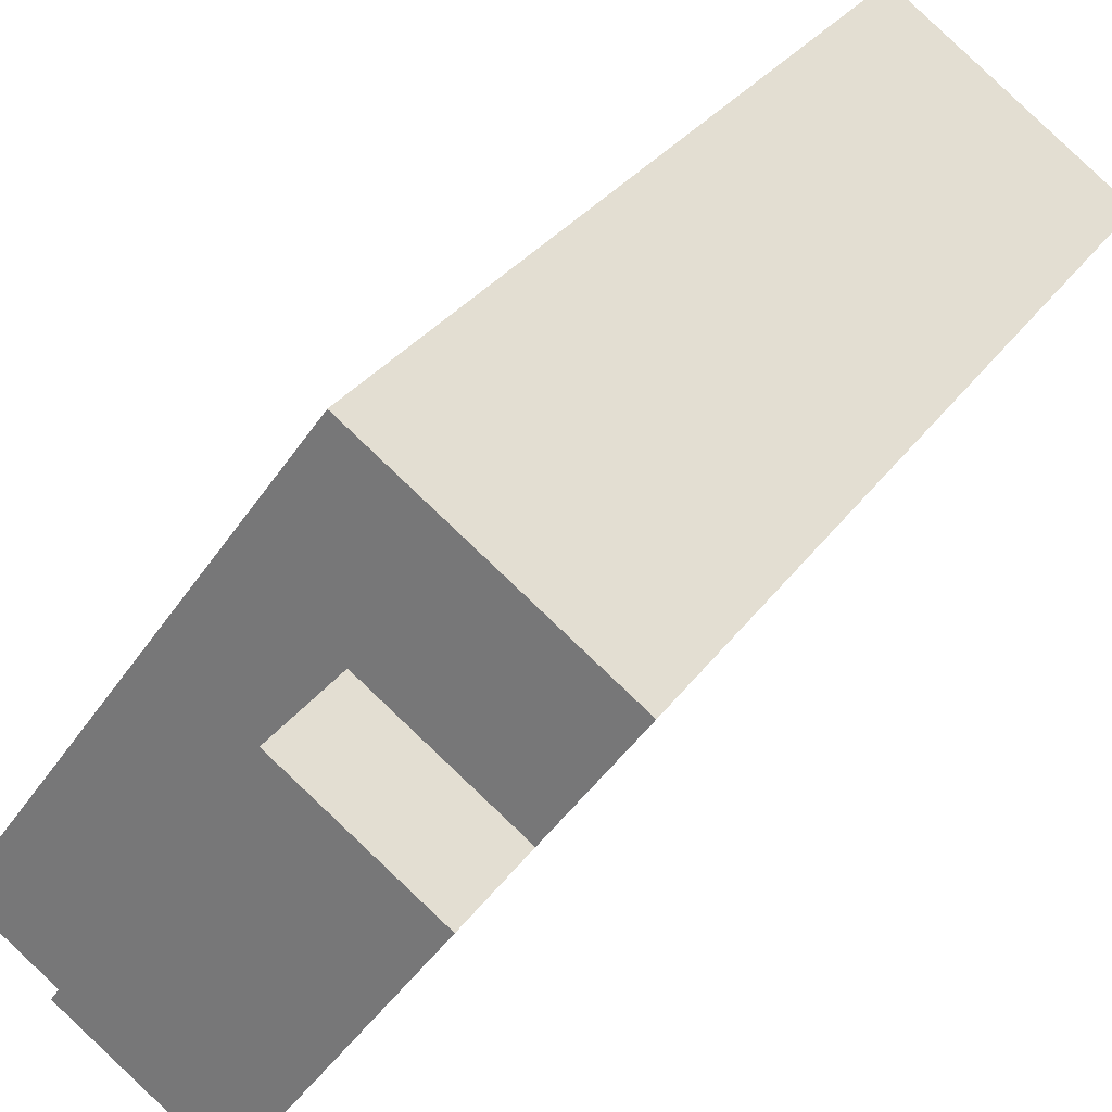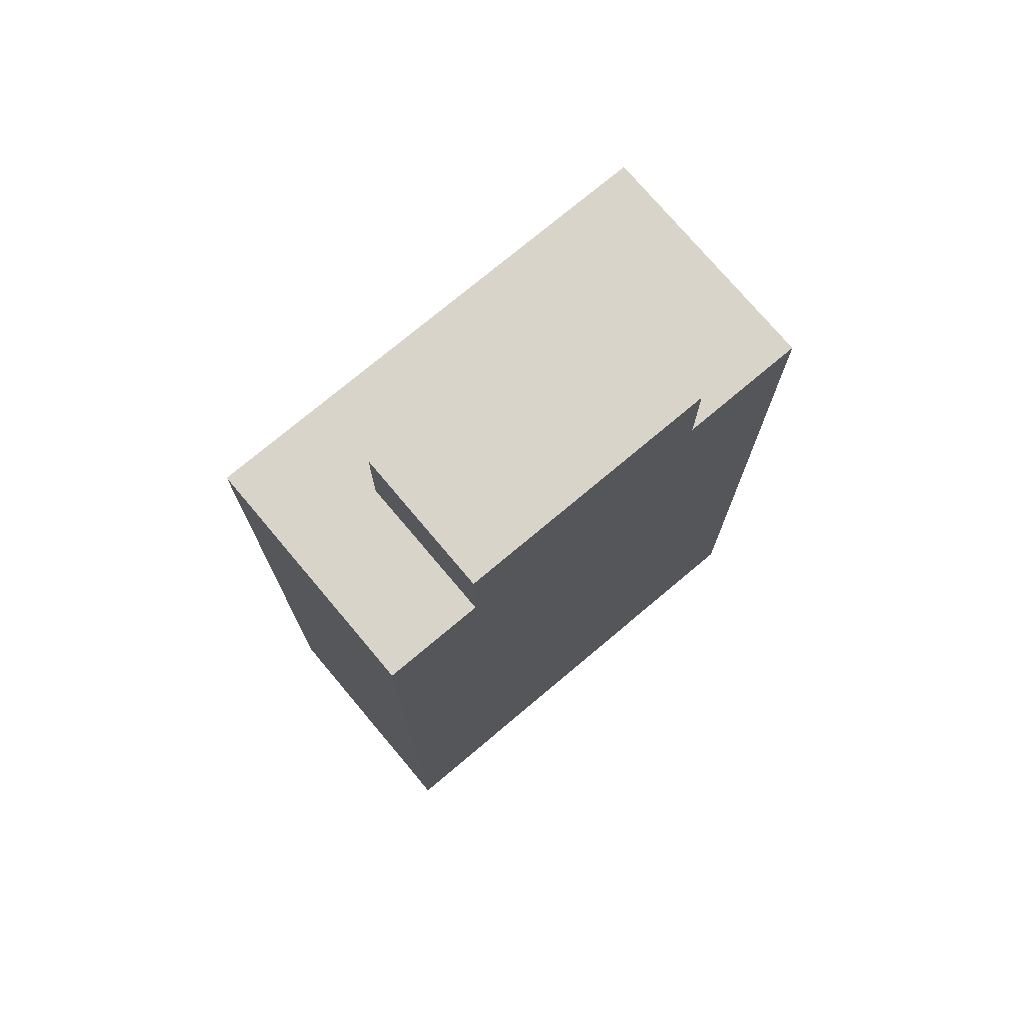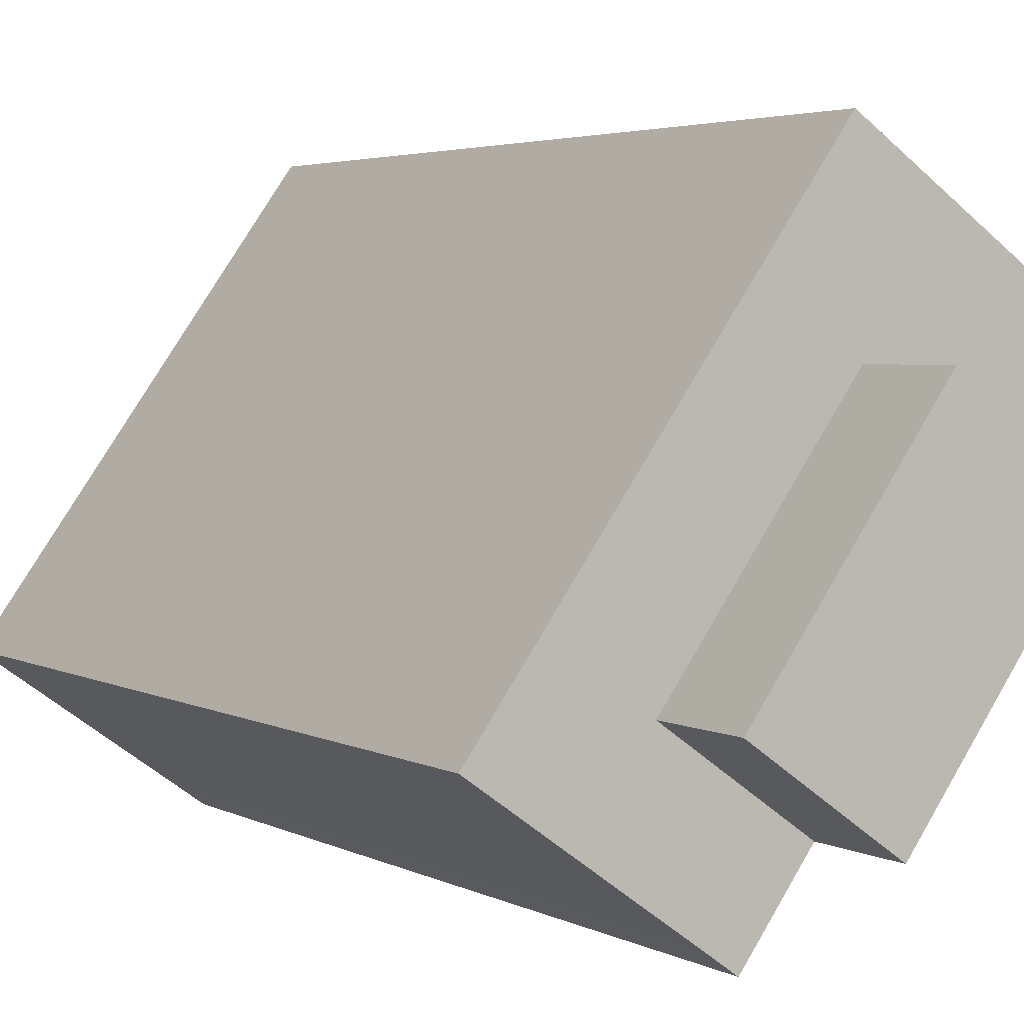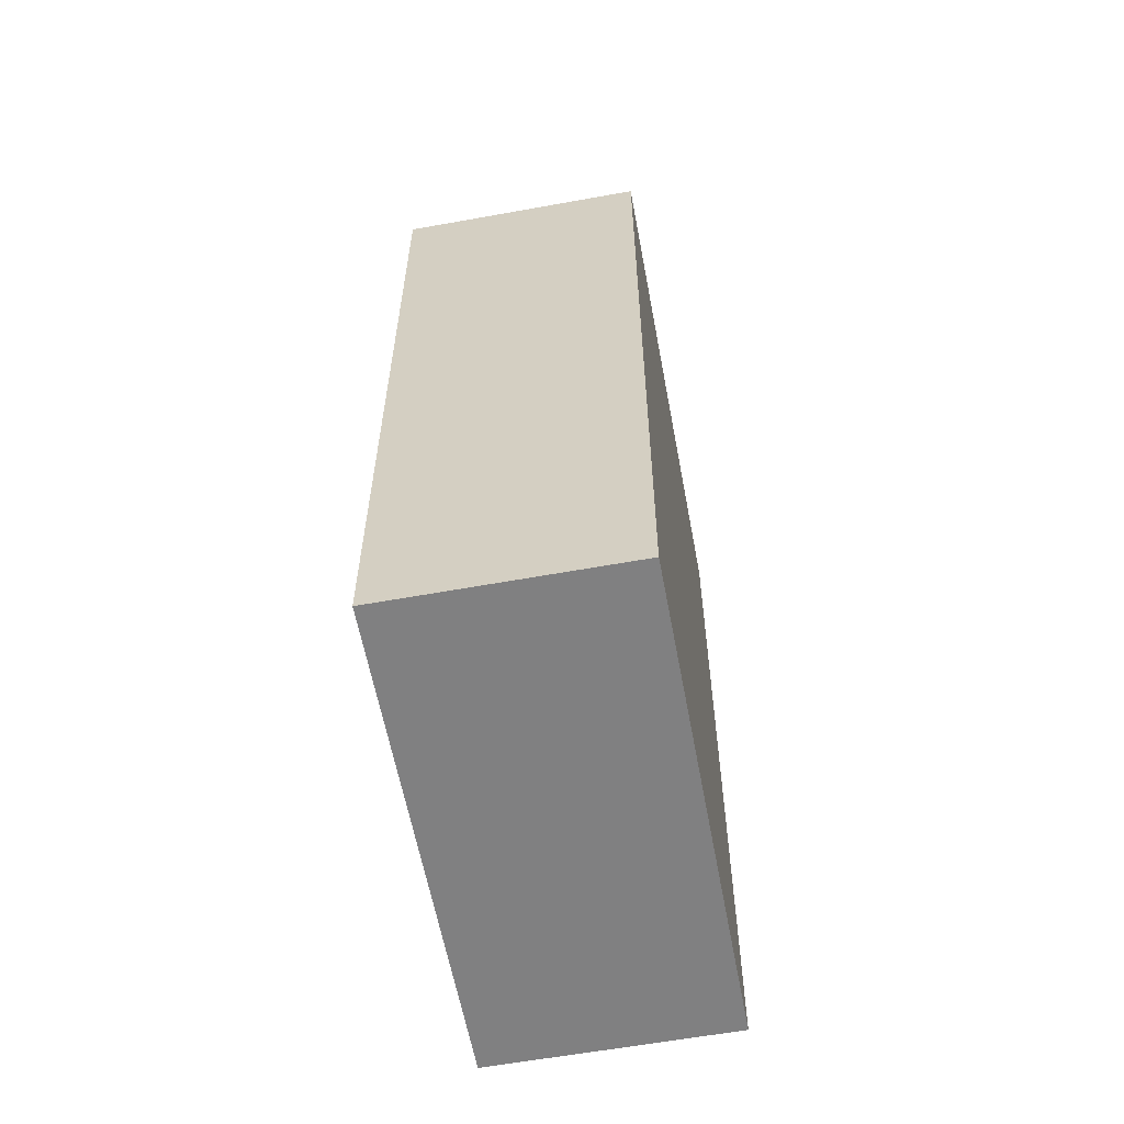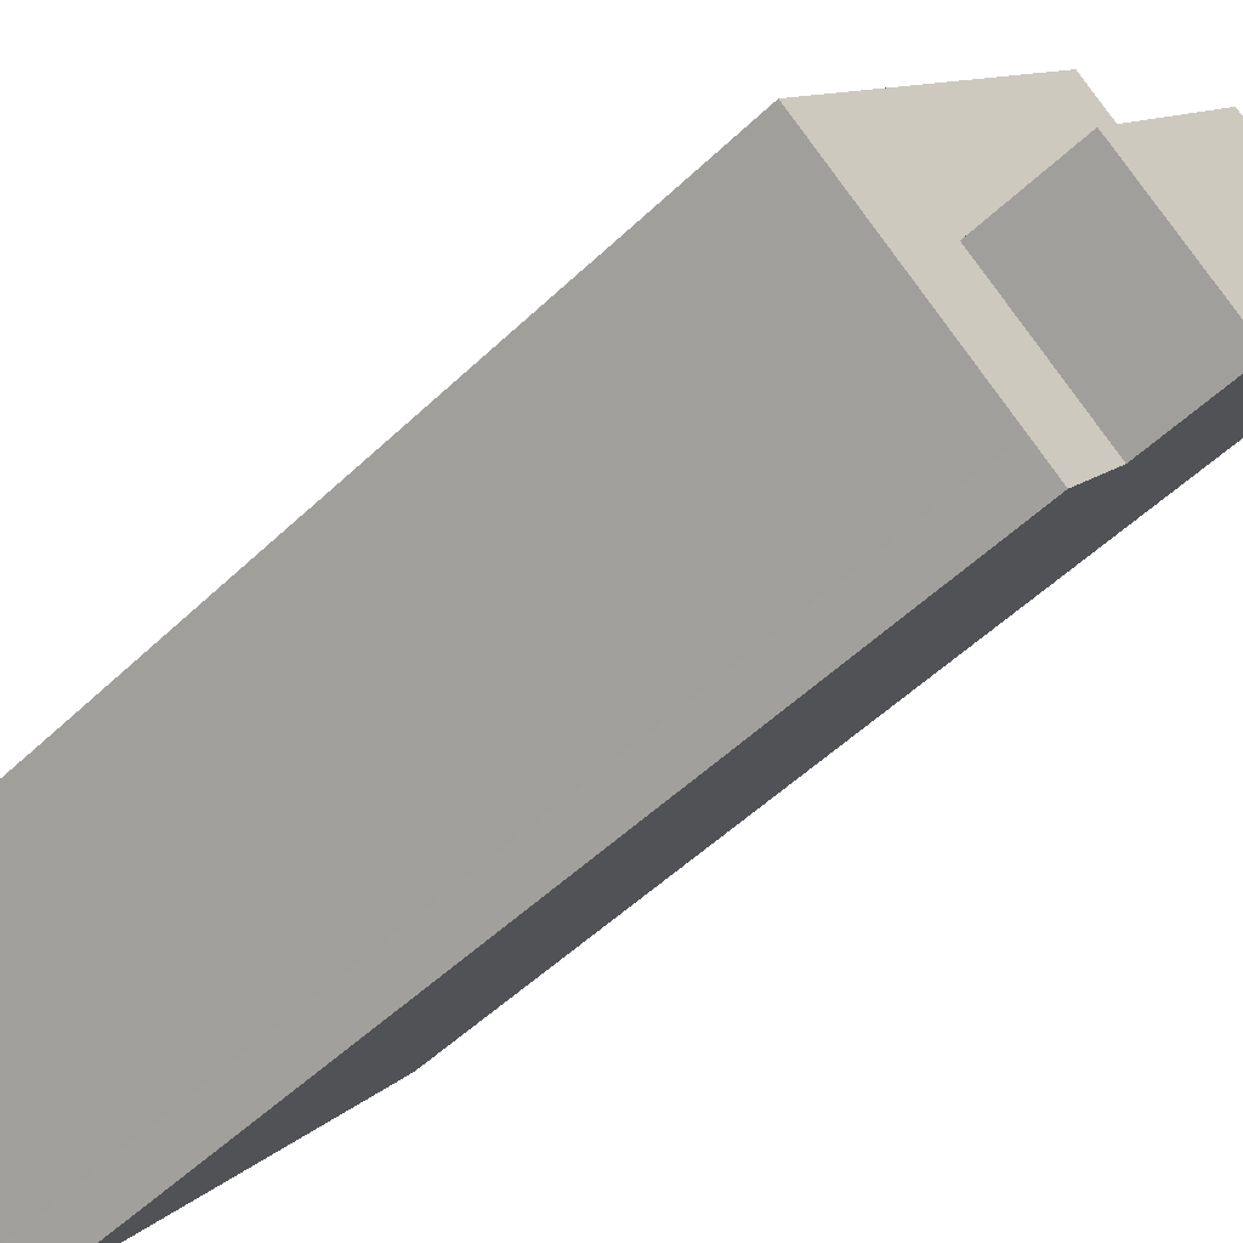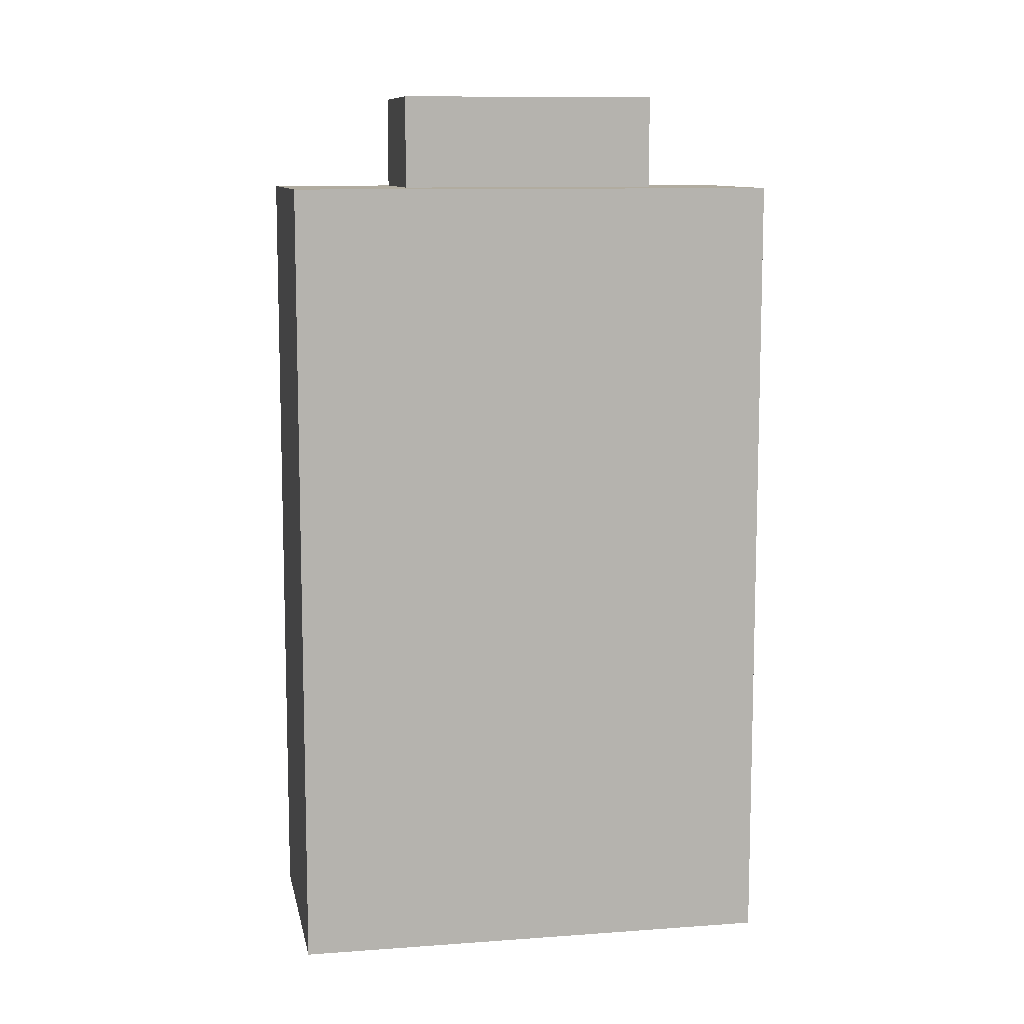
<metadata>
{"format":"obj","ext":"obj","renderer":"f3d","projection":"perspective","resolution":1024,"background":"white","views":[{"elev":28.1,"azim":-153.1,"up":"+Z"},{"elev":74.8,"azim":-165.5,"up":"+Y"},{"elev":3.4,"azim":150.1,"up":"+Z"},{"elev":-60.2,"azim":-24.9,"up":"+Y"},{"elev":-53.2,"azim":135.4,"up":"+Z"},{"elev":10.1,"azim":43.8,"up":"+Y"}]}
</metadata>
<code>
v  0 21.5 1.316e-15
v  1.948 1.677e-16 -2.739
v  0 0 0
v  6.033 5.193e-16 -8.481
v  1.948 21.5 -2.739
v  1.948 24.02 -2.739
v  6.033 21.5 -8.481
v  6.033 24.02 -8.481
v  7.552 6.5e-16 -10.62
v  7.552 21.5 -10.62
v  9.183 21.5 -6.236
v  9.183 24.02 -6.236
v  11.32 2.885e-16 -4.712
v  9.752 5.54e-16 -9.047
v  12.84 4.192e-16 -6.846
v  8.283 6.178e-16 -10.09
v  7.233 -6.301e-17 1.029
v  5.288 -2.302e-16 3.76
v  1.216 -5.29e-17 0.864
v  4.067 -1.771e-16 2.892
v  5.098 21.5 -0.493
v  5.098 24.02 -0.493
v  8.283 21.5 -10.09
v  9.752 21.5 -9.047
v  5.288 21.5 3.76
v  4.067 21.5 2.892
v  1.216 21.5 0.864
v  7.233 21.5 1.029
v  11.32 21.5 -4.712
v  12.84 21.5 -6.846
g defaultobject
f 1 2 3
f 2 1 4
f 4 1 5
f 4 5 6
f 4 6 7
f 7 6 8
f 4 7 9
f 10 9 7
f 8 11 7
f 11 8 12
f 13 14 15
f 14 13 16
f 16 13 17
f 16 17 9
f 9 17 4
f 4 17 2
f 2 17 18
f 2 18 19
f 2 19 3
f 19 18 20
f 12 21 11
f 21 12 22
f 23 14 16
f 14 23 24
f 12 6 22
f 6 12 8
f 25 20 18
f 20 25 26
f 22 5 21
f 5 22 6
f 27 5 1
f 5 27 26
f 5 26 25
f 5 25 21
f 21 25 28
f 21 28 11
f 11 28 29
f 11 10 7
f 10 11 29
f 10 29 23
f 23 29 30
f 23 30 24
f 27 3 19
f 3 27 1
f 24 15 14
f 15 24 30
f 10 16 9
f 16 10 23
f 26 19 20
f 19 26 27
f 17 25 18
f 25 17 28
f 28 17 13
f 28 13 29
f 29 13 15
f 29 15 30

</code>
